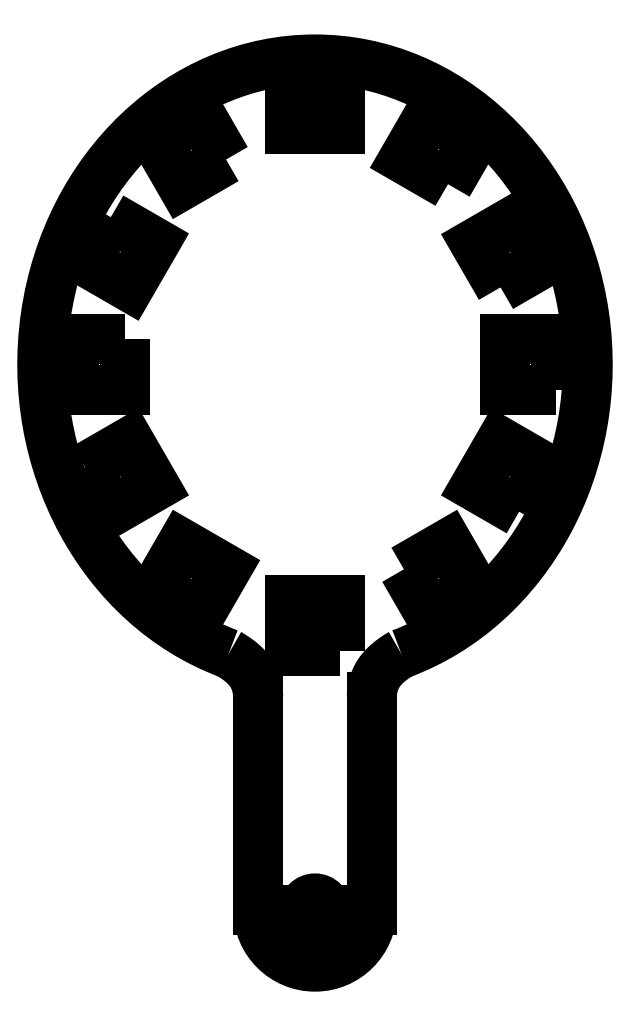
<metadata>
{"format":"dxf","ext":"dxf","renderer":"ezdxf+matplotlib","layout":"modelspace","background":"white","min_lineweight":24,"dpi":150}
</metadata>
<code>
0
SECTION
2
ENTITIES
0
LINE
8
0
10
-25
20
-240
30
0
11
-25
21
-240
31
0
0
LINE
8
0
10
-25
20
-240
30
0
11
25
21
-240
31
0
0
LINE
8
0
10
23.95
20
-240.1
30
0
11
23.95
21
-240.1
31
0
0
ARC
8
0
10
0
20
-240
30
0
40
25
50
-180
51
0
0
LWPOLYLINE
8
0
90
4
70
1
43
0
10
-83.8
20
11.2
10
-106.2
20
11.2
10
-106.2
20
-11.2
10
-83.8
20
-11.2
0
LINE
8
0
10
-25
20
-240
30
0
11
-25
21
-146.4
31
0
0
SPLINE
8
0
70
1064
71
5
72
21
73
15
74
0
42
1e-09
43
1e-10
44
1e-10
40
0
40
0
40
0
40
0
40
0
40
0
40
0.1
40
0.2
40
0.3
40
0.4
40
0.5
40
0.6
40
0.7
40
0.8
40
0.9
40
1
40
1
40
1
40
1
40
1
40
1
10
-25
20
-146.4
30
0
10
-25.01
20
-145.9
30
0
10
-25.06
20
-145
30
0
10
-25.2
20
-143.6
30
0
10
-25.52
20
-141.7
30
0
10
-26.16
20
-139.6
30
0
10
-27.05
20
-137.5
30
0
10
-28.23
20
-135.5
30
0
10
-29.68
20
-133.7
30
0
10
-31.4
20
-131.9
30
0
10
-33.36
20
-130.3
30
0
10
-35.11
20
-129.1
30
0
10
-36.51
20
-128.2
30
0
10
-37.49
20
-127.6
30
0
10
-37.99
20
-127.3
30
0
0
ELLIPSE
8
0
10
0
20
0
30
0
11
0
21
-134.2
31
0
40
0.8942
41
0.3221
42
5.961
0
LINE
8
0
10
25
20
-240
30
0
11
25
21
-146.4
31
0
0
SPLINE
8
0
70
1064
71
5
72
21
73
15
74
0
42
1e-09
43
1e-10
44
1e-10
40
0
40
0
40
0
40
0
40
0
40
0
40
0.1
40
0.2
40
0.3
40
0.4
40
0.5
40
0.6
40
0.7
40
0.8
40
0.9
40
1
40
1
40
1
40
1
40
1
40
1
10
25
20
-146.4
30
0
10
25.01
20
-145.9
30
0
10
25.06
20
-145
30
0
10
25.2
20
-143.6
30
0
10
25.52
20
-141.7
30
0
10
26.16
20
-139.6
30
0
10
27.05
20
-137.5
30
0
10
28.23
20
-135.5
30
0
10
29.68
20
-133.7
30
0
10
31.4
20
-131.9
30
0
10
33.36
20
-130.3
30
0
10
35.11
20
-129.1
30
0
10
36.51
20
-128.2
30
0
10
37.49
20
-127.6
30
0
10
37.99
20
-127.3
30
0
0
CIRCLE
8
0
10
0
20
-240
30
0
40
5
0
LWPOLYLINE
8
0
90
4
70
1
43
0
10
-89.85
20
64.81
10
-70.45
20
53.61
10
-81.65
20
34.21
10
-101
20
45.41
0
LWPOLYLINE
8
0
90
4
70
1
43
0
10
-39.12
20
90.16
10
-50.32
20
109.6
10
-69.72
20
98.36
10
-58.52
20
78.96
0
LWPOLYLINE
8
0
90
4
70
1
43
0
10
11.2
20
126.2
10
-11.2
20
126.2
10
-11.2
20
103.8
10
11.2
20
103.8
0
LWPOLYLINE
8
0
90
4
70
1
43
0
10
39.12
20
-90.16
10
58.52
20
-78.96
10
69.72
20
-98.36
10
50.32
20
-109.6
0
LWPOLYLINE
8
0
90
4
70
1
43
0
10
89.85
20
-64.81
10
101
20
-45.41
10
81.65
20
-34.21
10
70.45
20
-53.61
0
LWPOLYLINE
8
0
90
4
70
1
43
0
10
81.65
20
33.91
10
70.45
20
53.3
10
89.85
20
64.5
10
101
20
45.11
0
LWPOLYLINE
8
0
90
4
70
1
43
0
10
58.52
20
79.31
10
69.72
20
98.71
10
50.32
20
109.9
10
39.12
20
90.51
0
LWPOLYLINE
8
0
90
4
70
1
43
0
10
-101
20
-45.41
10
-89.85
20
-64.81
10
-70.45
20
-53.61
10
-81.65
20
-34.21
0
LWPOLYLINE
8
0
90
4
70
1
43
0
10
-50.32
20
-109.6
10
-69.72
20
-98.36
10
-58.52
20
-78.96
10
-39.12
20
-90.16
0
LWPOLYLINE
8
0
90
4
70
1
43
0
10
11.2
20
-126.2
10
-11.2
20
-126.2
10
-11.2
20
-103.8
10
11.2
20
-103.8
0
LWPOLYLINE
8
0
90
4
70
1
43
0
10
106.2
20
-11.2
10
83.8
20
-11.2
10
83.8
20
11.2
10
106.2
20
11.2
0
ENDSEC
0
EOF

</code>
